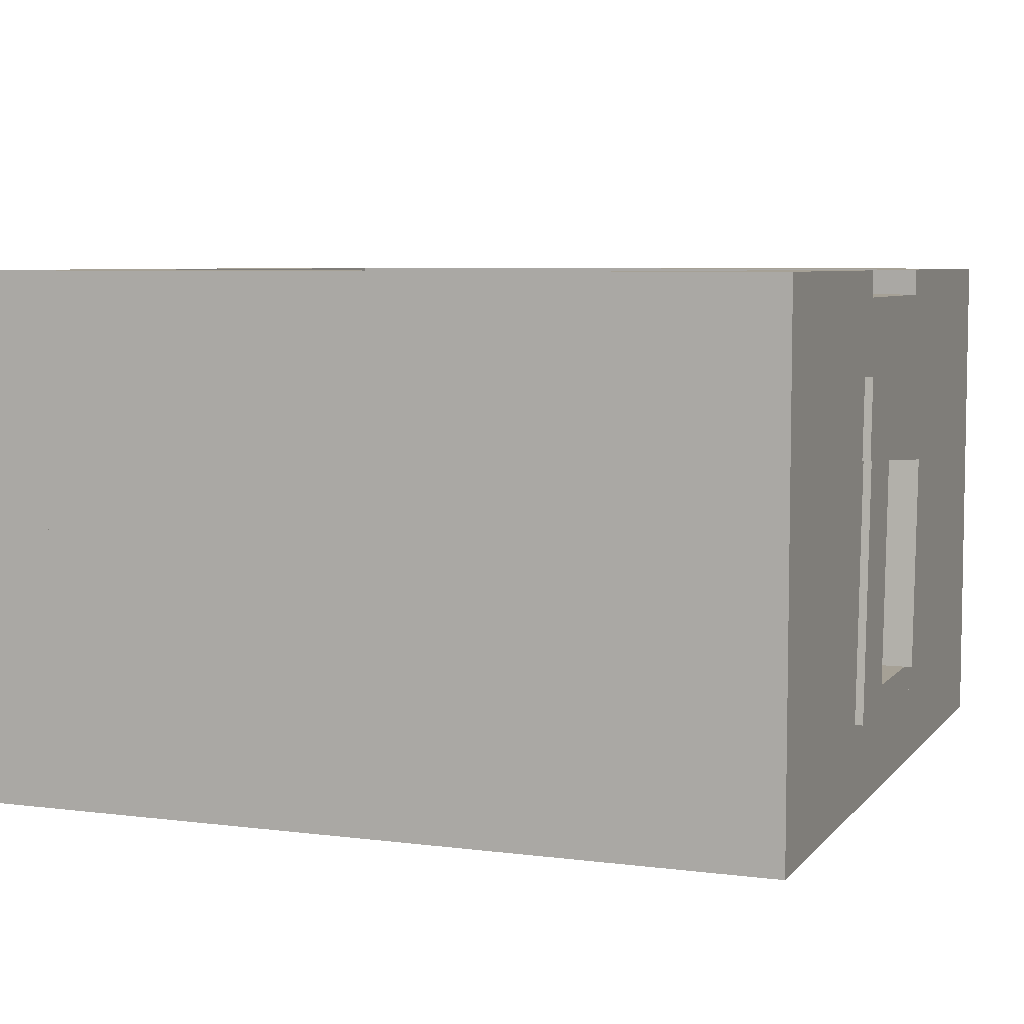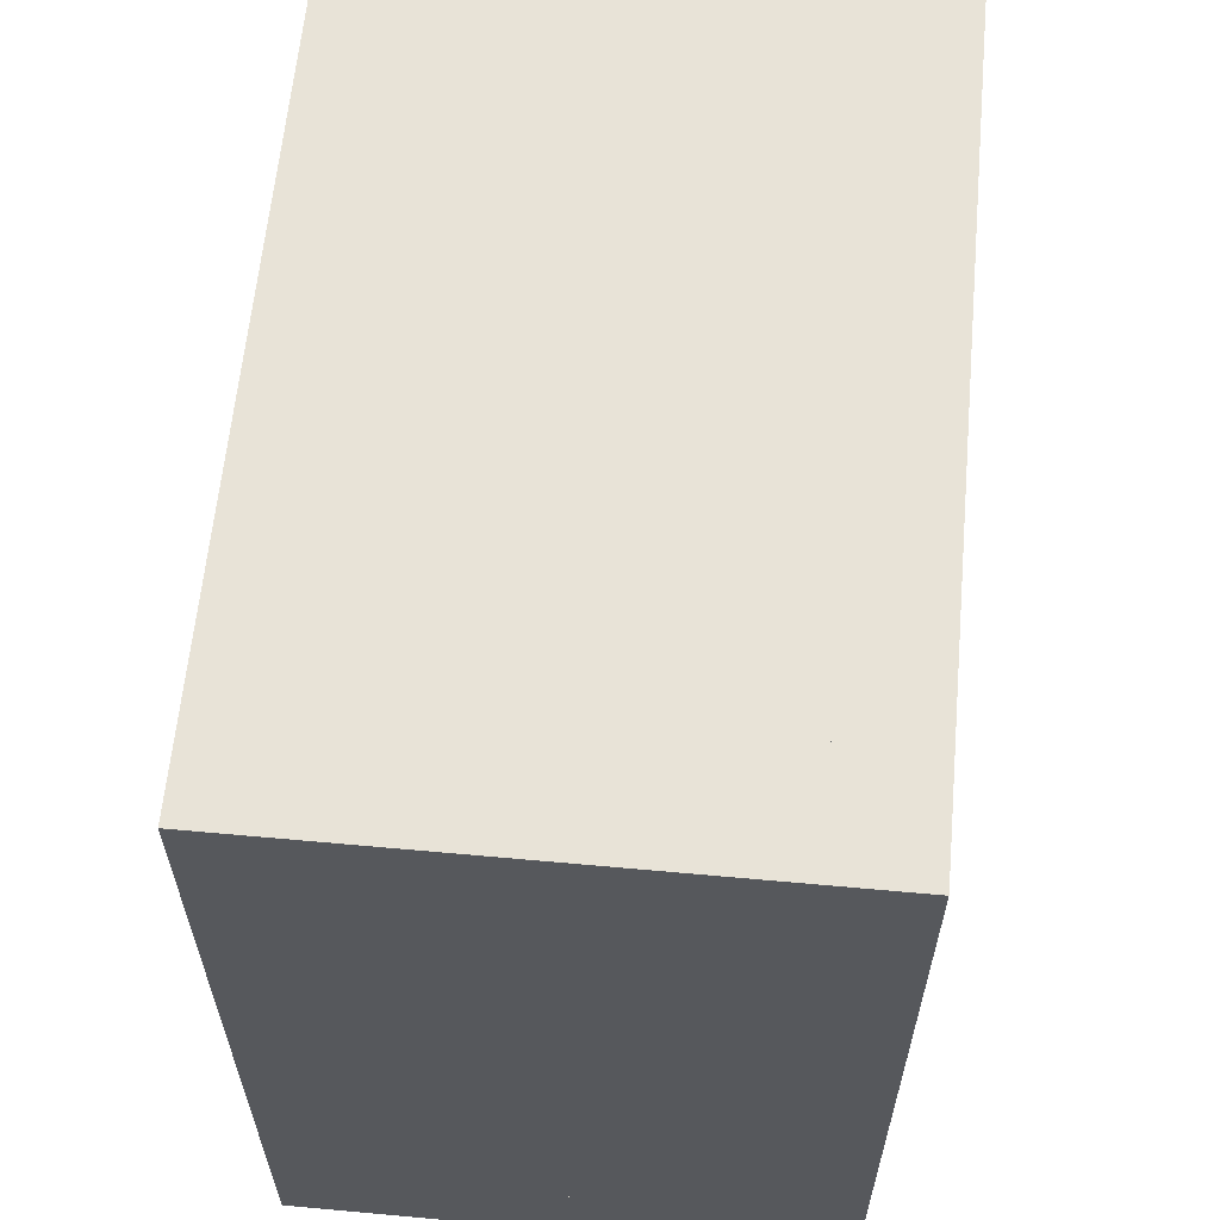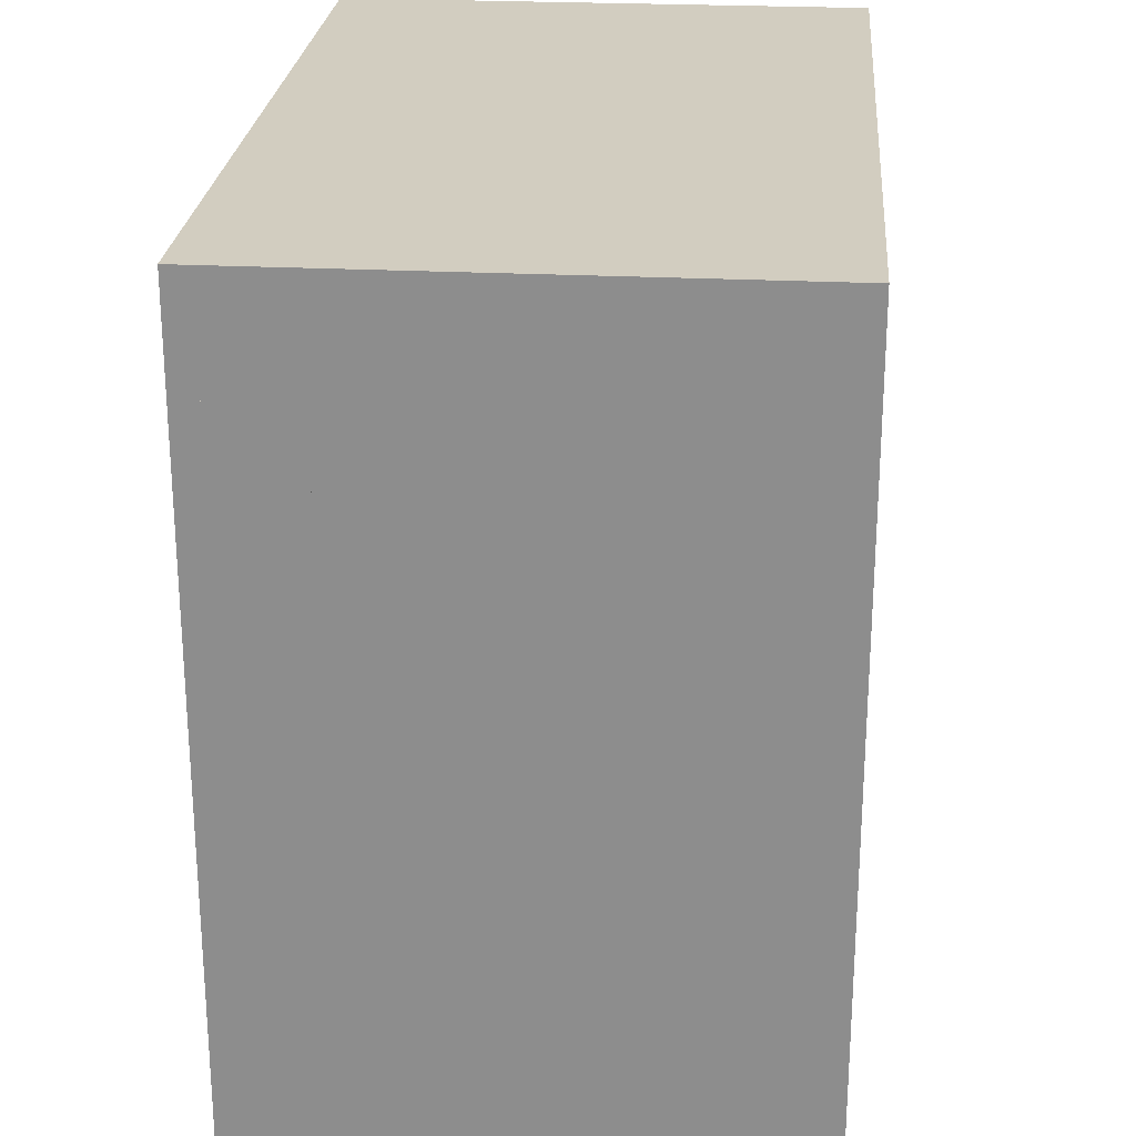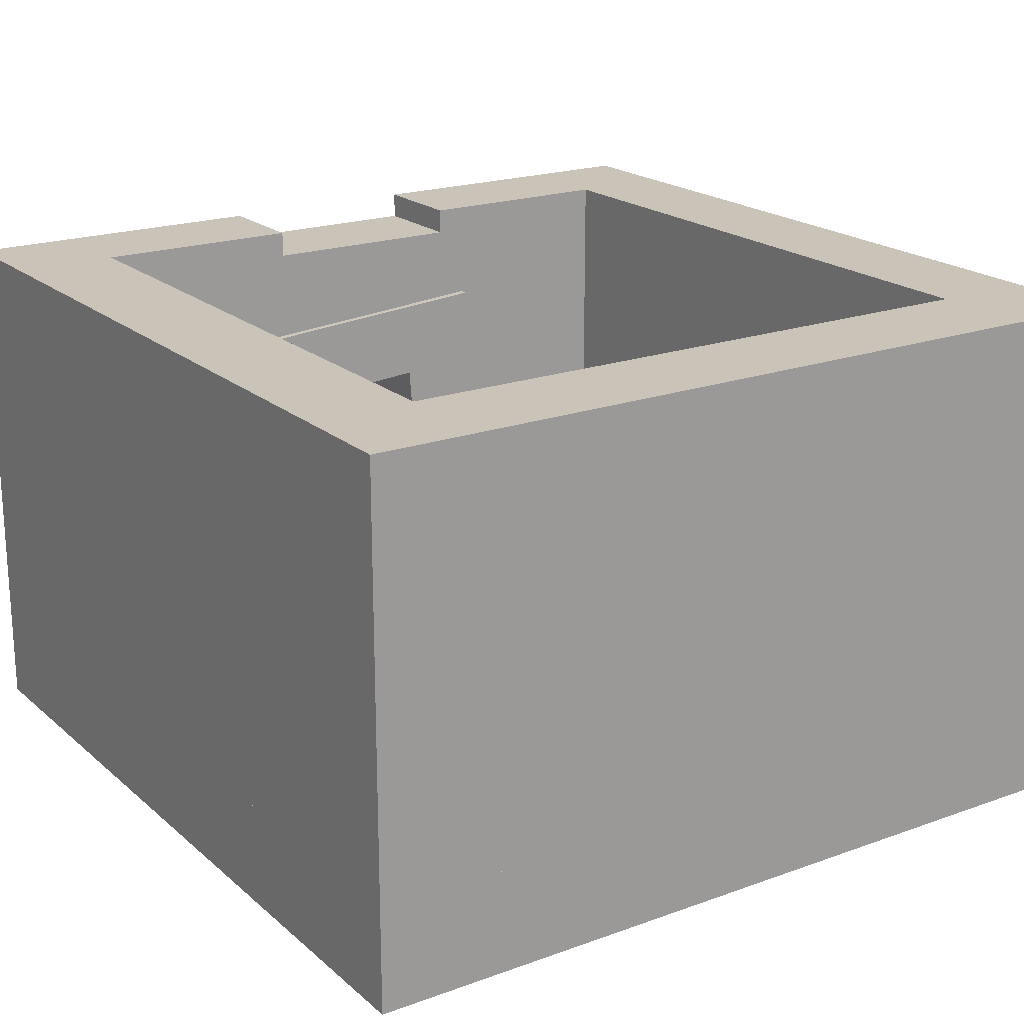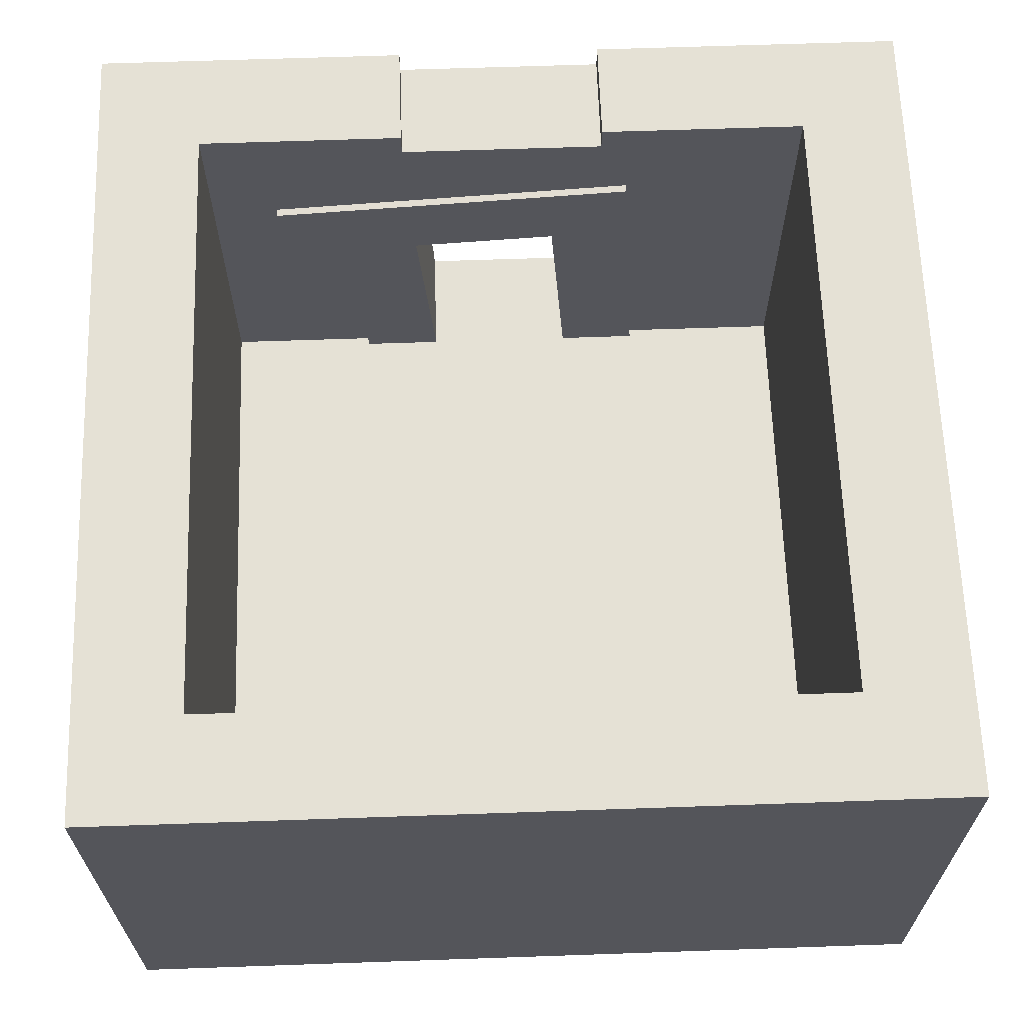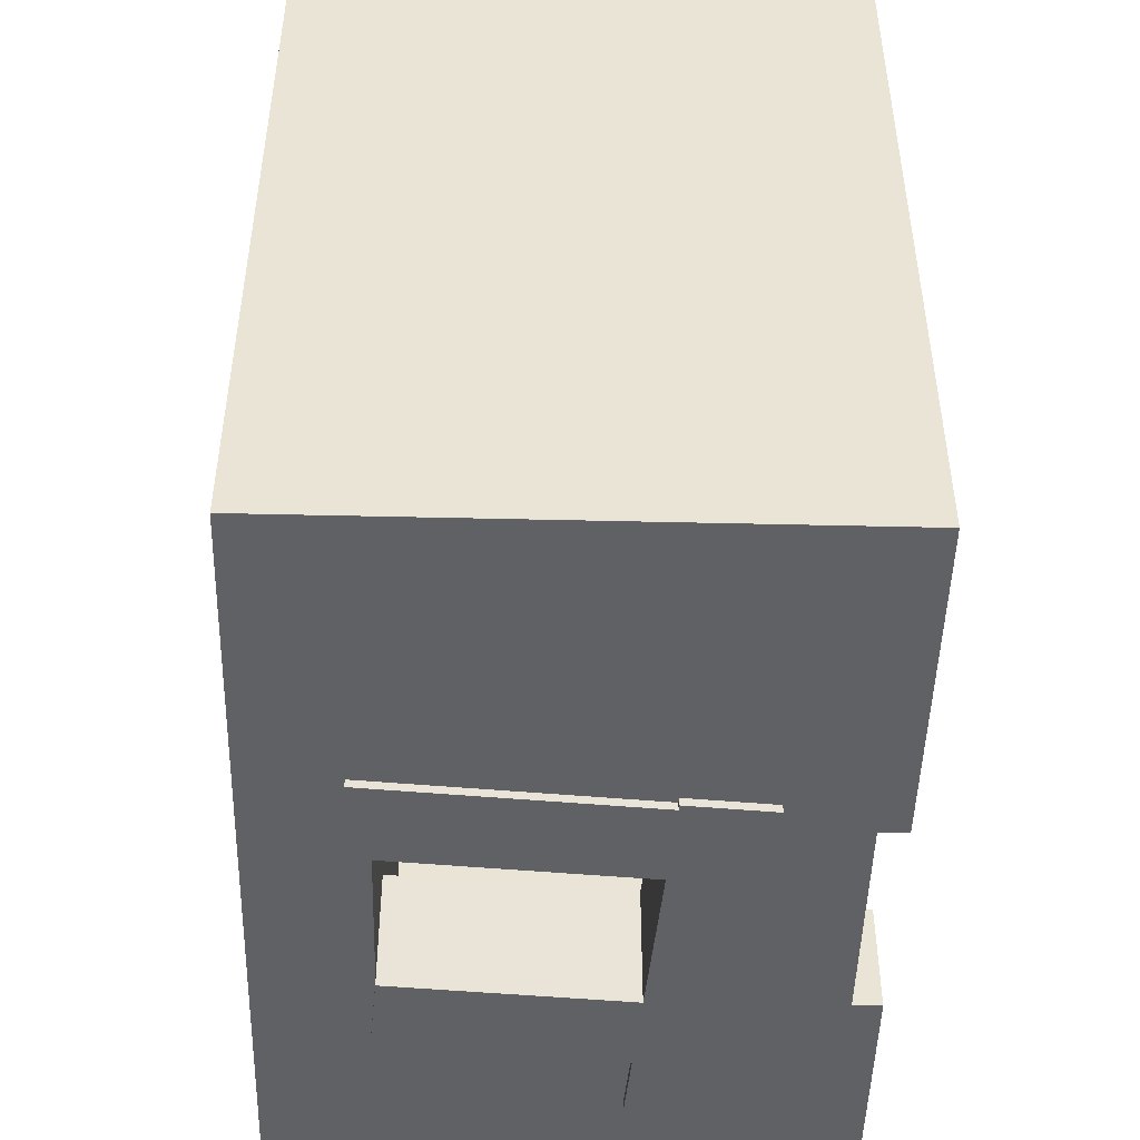
<metadata>
{"format":"obj","ext":"obj","renderer":"f3d","projection":"perspective","resolution":1024,"background":"white","views":[{"elev":6.2,"azim":111.1,"up":"+Y"},{"elev":61.6,"azim":95.3,"up":"+Z"},{"elev":24.7,"azim":94.7,"up":"+Z"},{"elev":20.0,"azim":-33.6,"up":"+Y"},{"elev":64.9,"azim":-2.0,"up":"+Y"},{"elev":-48.1,"azim":88.5,"up":"+Z"}]}
</metadata>
<code>
o room1
g Cube (3)
v -2 -1 3
v -2 4 3
v -3 -1 3
v -3 4 3
v -2 4 -4
v -3 4 -4
v -2 -1 -4
v -3 -1 -4
v 5 -1 2
v 5 4 2
v 5 -1 3
v 5 4 3
v -3 4 2
v -3 4 3
v -3 -1 2
v -3 -1 3
v 5 -1 3
v 5 4 3
v 4 -1 3
v 4 4 3
v 5 4 -4
v 4 4 -4
v 5 -1 -4
v 4 -1 -4
v 5 0 3
v -3 0 3
v 5 0 -4
v -3 0 -4
v -3 -1 -4
v 2.465 -0.1757 -5.076
v 2.251 2.716 -5.076
v 2.465 -0.1757 -3.924
v 2.251 2.716 -3.924
v 1.487 2.66 -5.076
v 1.487 2.66 -3.924
v 1.701 -0.2324 -5.076
v 1.701 -0.2324 -3.924
v 5 -1 -5
v 5 4 -5
v 5 -1 -4
v 5 4 -4
v 2 4 -5
v 2 4 -4
v 2 -1 -5
v 2 -1 -4
v 2 2.25 -5
v 2 3.75 -5
v 2 2.25 -4
v 2 3.75 -4
v 1.431e-06 3.75 -5
v -1.431e-06 3.75 -4
v 1.431e-06 2.25 -5
v -1.431e-06 2.25 -4
v 1.431e-06 -1 -5
v 1.431e-06 4 -5
v -1.431e-06 -1 -4
v -1.431e-06 4 -4
v -3 4 -5
v -3 -1 -5
v -1.279 1.997 -5.076
v 2.335 2.265 -5.076
v -1.279 1.997 -3.924
v 2.335 2.265 -3.924
v 2.279 3.029 -5.076
v 2.279 3.029 -3.924
v -1.335 2.761 -5.076
v -1.335 2.761 -3.924
v 2 -1 -5
v 2 0 -5
v 2 0 -4
v 2 -1 -4
v 1.431e-06 0 -5
v -1.431e-06 0 -4
v 1.431e-06 -1 -5
v -1.431e-06 -1 -4
v 0.2342 0.00215 -5.076
v 0.06613 2.27 -5.076
v 0.06613 2.27 -3.924
v 0.2342 0.00215 -3.924
v -0.6982 2.214 -5.076
v -0.6982 2.214 -3.924
v -0.5301 -0.05448 -5.076
v -0.5301 -0.05448 -3.924
f 1 2 3
f 2 4 3
f 2 5 4
f 5 6 4
f 5 7 6
f 7 8 6
f 7 1 8
f 1 3 8
f 7 5 1
f 5 2 1
f 3 4 8
f 4 6 8
f 9 10 11
f 10 12 11
f 10 13 12
f 13 14 12
f 13 15 14
f 15 16 14
f 15 9 16
f 9 11 16
f 15 13 9
f 13 10 9
f 11 12 16
f 12 14 16
f 17 18 19
f 18 20 19
f 18 21 20
f 21 22 20
f 21 23 22
f 23 24 22
f 23 17 24
f 17 19 24
f 23 21 17
f 21 18 17
f 19 20 24
f 20 22 24
f 17 25 16
f 25 26 16
f 25 27 26
f 27 28 26
f 27 23 28
f 23 29 28
f 23 17 29
f 17 16 29
f 23 27 17
f 27 25 17
f 16 26 29
f 26 28 29
f 30 31 32
f 31 33 32
f 31 34 33
f 34 35 33
f 34 36 35
f 36 37 35
f 36 30 37
f 30 32 37
f 36 34 30
f 34 31 30
f 32 33 37
f 33 35 37
f 38 39 40
f 39 41 40
f 39 42 41
f 42 43 41
f 42 44 43
f 44 45 43
f 44 38 45
f 38 40 45
f 44 42 38
f 42 39 38
f 40 41 45
f 41 43 45
f 46 47 48
f 47 49 48
f 47 50 49
f 50 51 49
f 50 52 51
f 52 53 51
f 52 46 53
f 46 48 53
f 52 50 46
f 50 47 46
f 48 49 53
f 49 51 53
f 54 55 56
f 55 57 56
f 55 58 57
f 58 6 57
f 58 59 6
f 59 8 6
f 59 54 8
f 54 56 8
f 59 58 54
f 58 55 54
f 56 57 8
f 57 6 8
f 60 61 62
f 61 63 62
f 61 64 63
f 64 65 63
f 64 66 65
f 66 67 65
f 66 60 67
f 60 62 67
f 66 64 60
f 64 61 60
f 62 63 67
f 63 65 67
f 68 69 70
f 68 70 71
f 69 72 73
f 69 73 70
f 72 74 75
f 72 75 73
f 74 68 71
f 74 71 75
f 71 70 73
f 71 73 75
f 74 72 69
f 74 69 68
f 76 77 78
f 76 78 79
f 77 80 81
f 77 81 78
f 80 82 83
f 80 83 81
f 82 76 79
f 82 79 83
f 79 78 81
f 79 81 83
f 82 80 77
f 82 77 76

</code>
